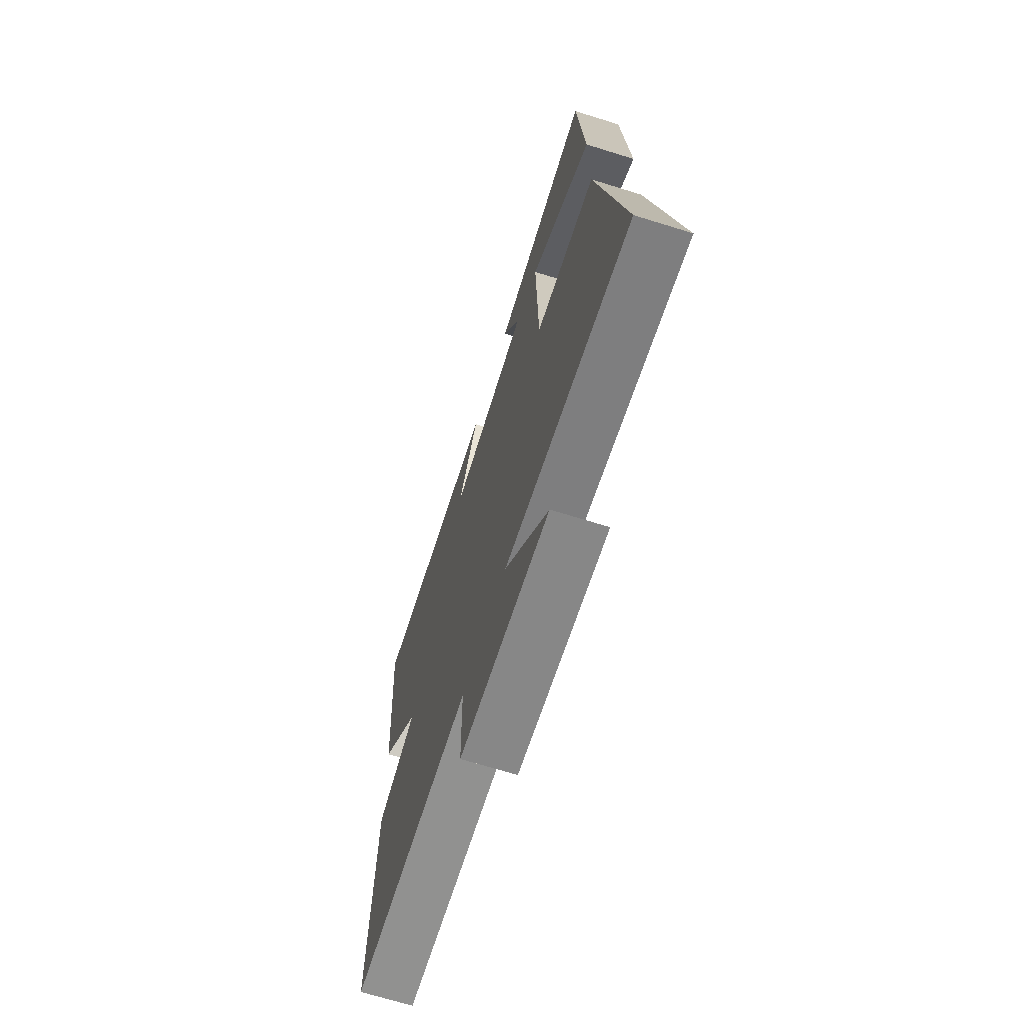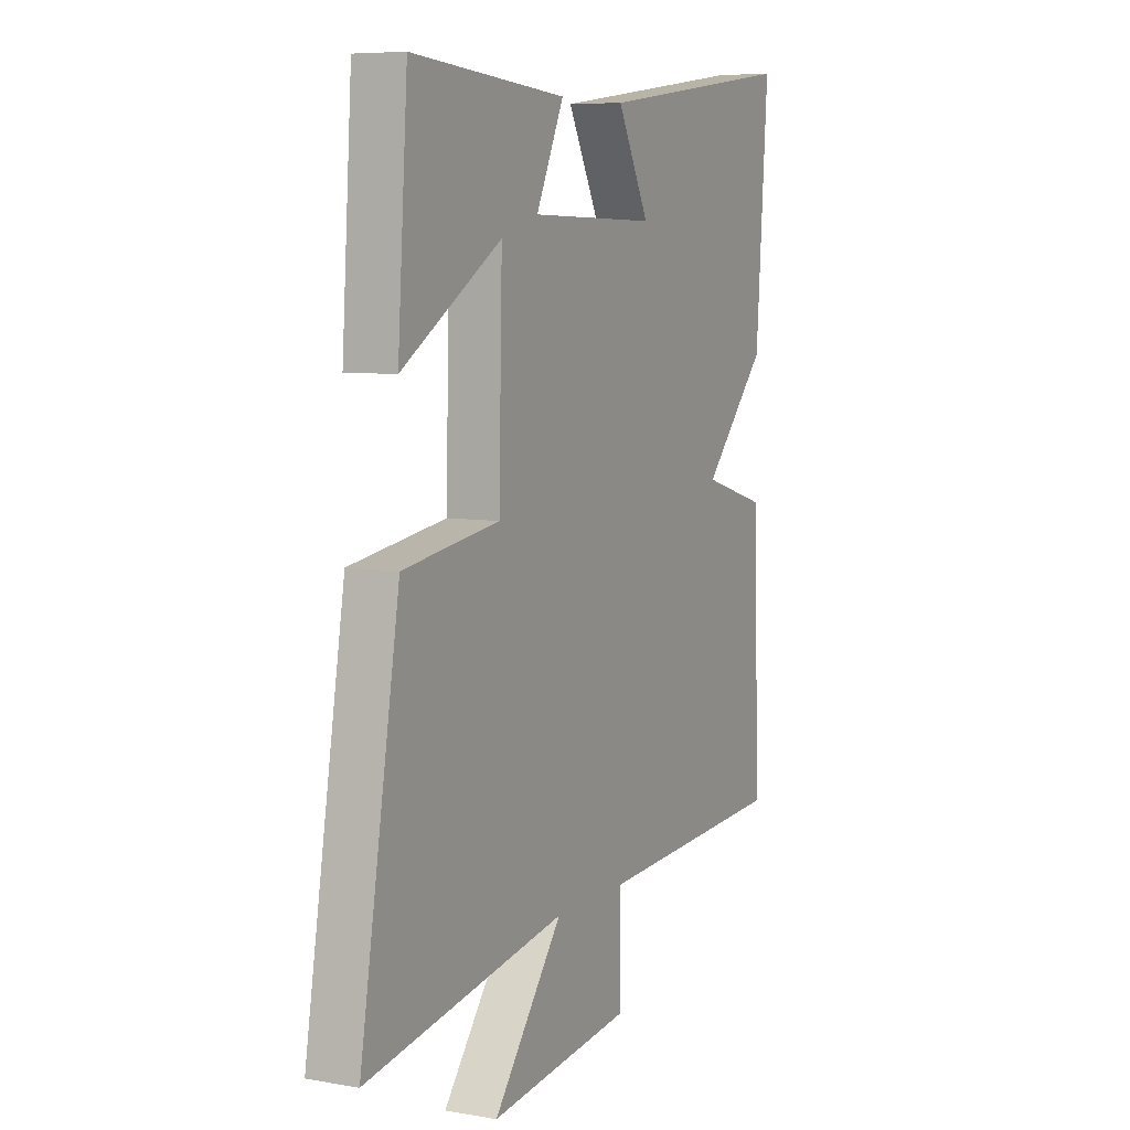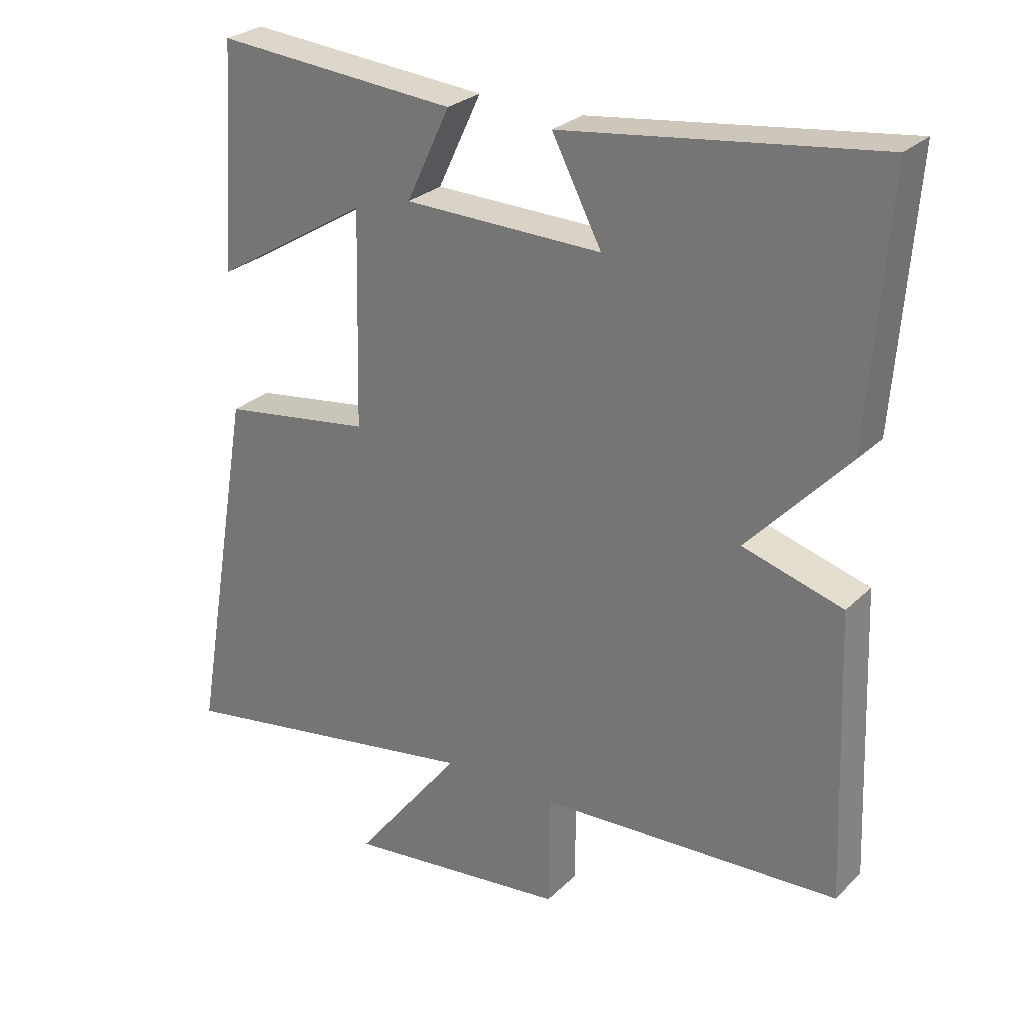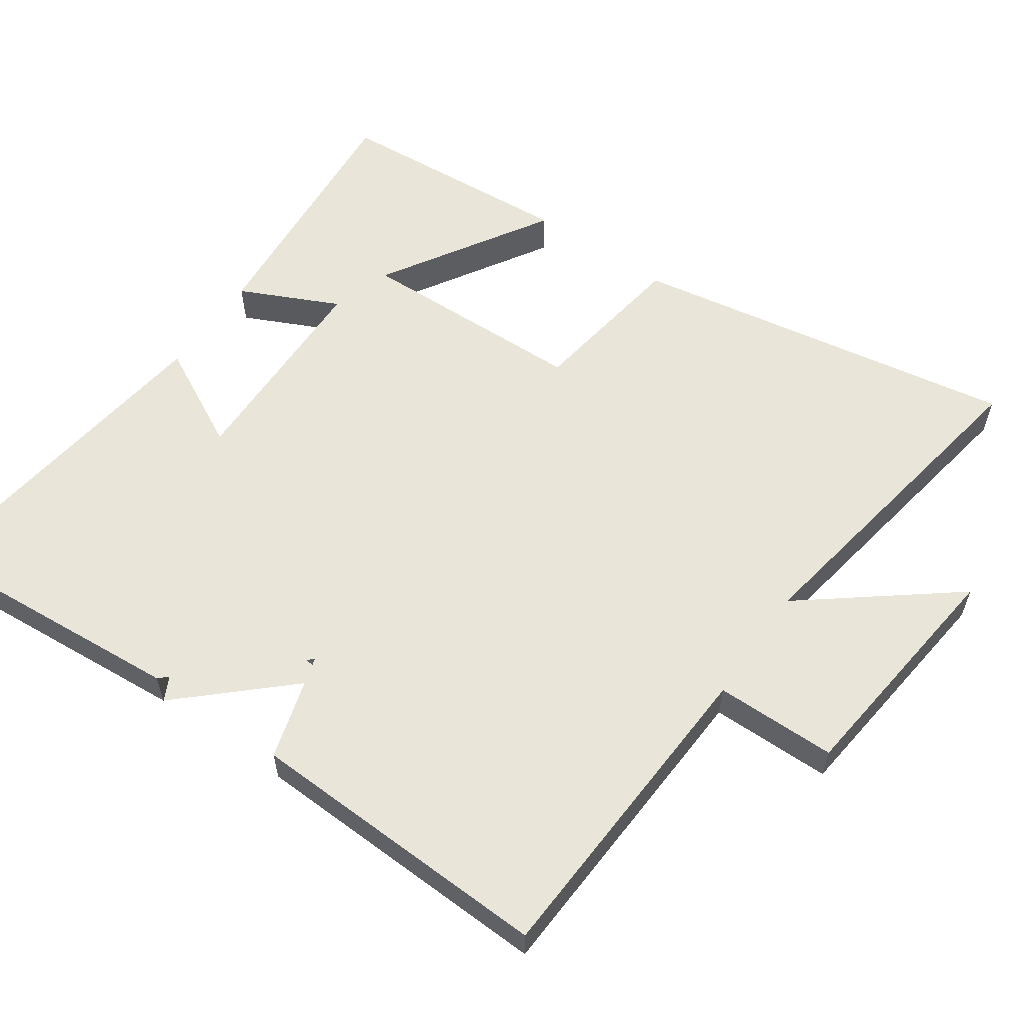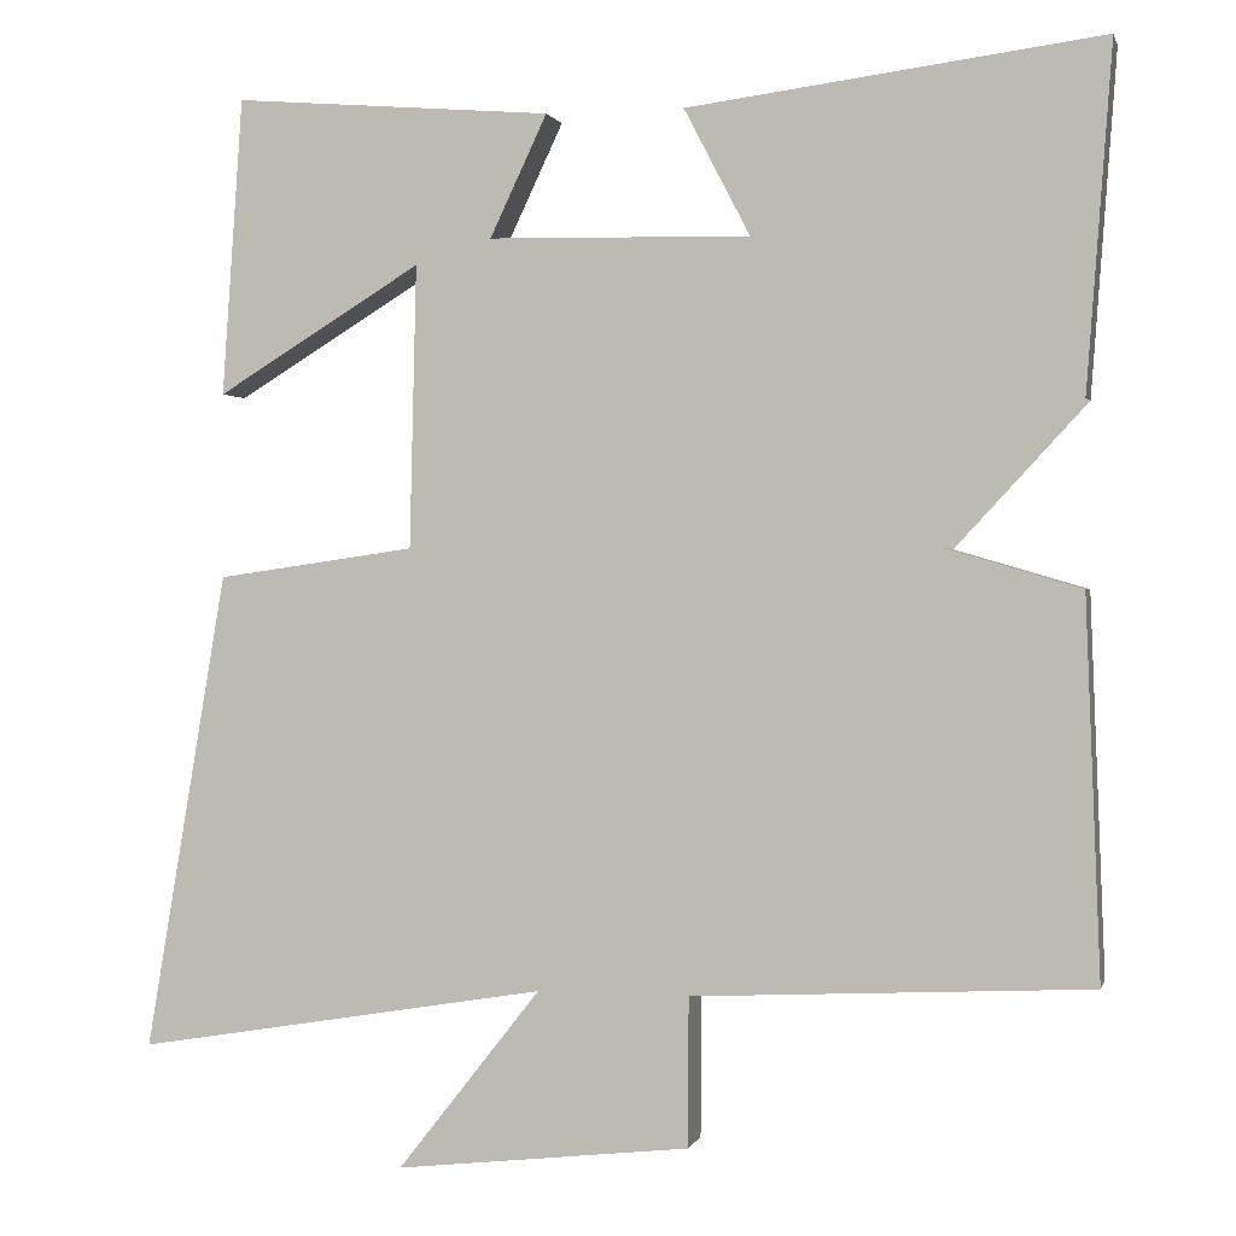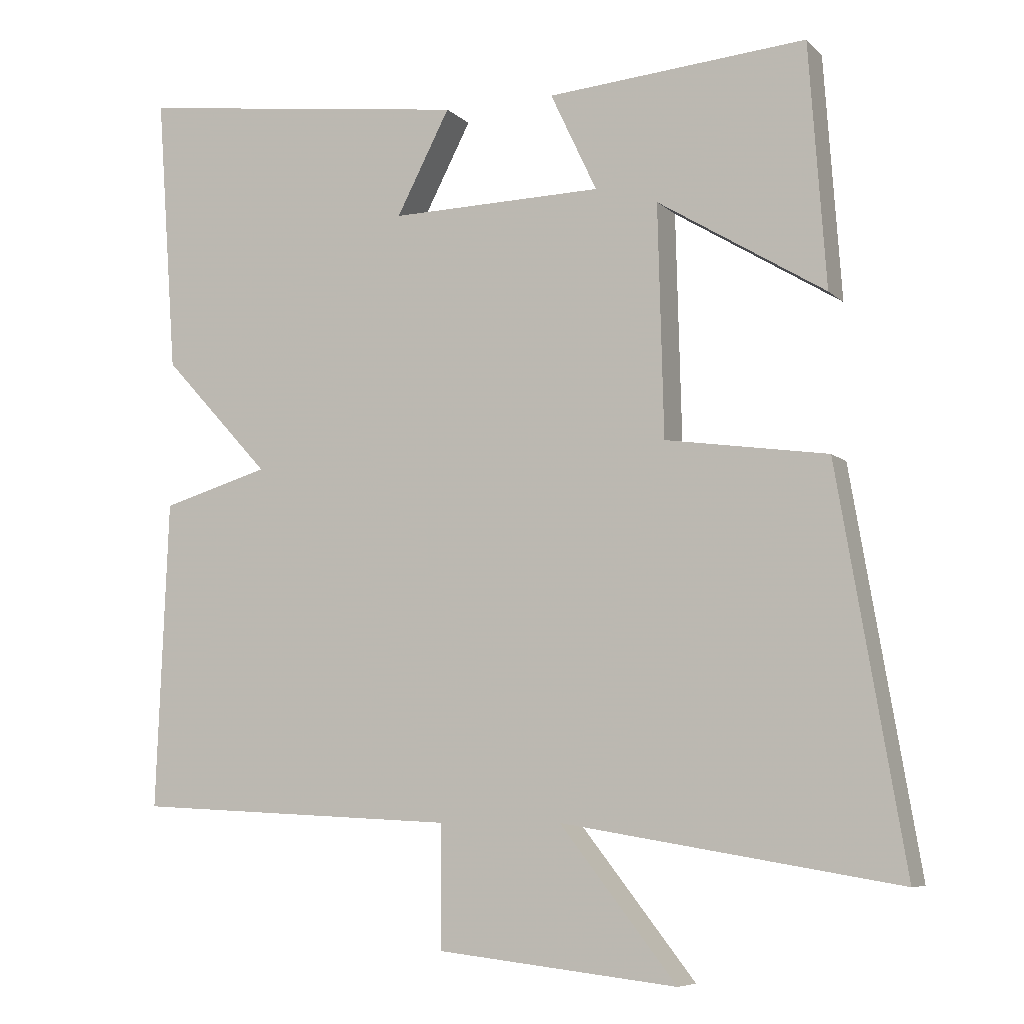
<metadata>
{"format":"obj","ext":"obj","renderer":"f3d","projection":"perspective","resolution":1024,"background":"white","views":[{"elev":-68.8,"azim":-107.3,"up":"+Z"},{"elev":7.1,"azim":-63.2,"up":"+Z"},{"elev":27.2,"azim":34.8,"up":"+Z"},{"elev":58.3,"azim":124.8,"up":"+Y"},{"elev":0.6,"azim":13.6,"up":"+Z"},{"elev":-7.3,"azim":-155.8,"up":"+Z"}]}
</metadata>
<code>
v 0.529 0.07 0.562
v 0.5 0.07 0.169
v 0.309 0.07 0.264
v 0.333 0.07 0.008
v 0.5 0.07 -0.041
v 0.517 0.07 -0.477
v 0.058 0.07 -0.5
v 0.057 0.07 -0.672
v -0.283 0.07 -0.71
v -0.118 0.07 -0.5
v -0.594 0.07 -0.579
v -0.5 0.07 -0.027
v -0.271 0.07 0.006
v -0.263 0.07 0.332
v -0.5 0.07 0.187
v -0.476 0.07 0.53
v -0.108 0.07 0.5
v -0.174 0.07 0.36
v 0.128 0.07 0.354
v 0.052 0.07 0.5
v 0.529 0 0.562
v 0.5 0 0.169
v 0.309 0 0.264
v 0.333 0 0.008
v 0.5 0 -0.041
v 0.517 0 -0.477
v 0.058 0 -0.5
v 0.057 0 -0.672
v -0.283 0 -0.71
v -0.118 0 -0.5
v -0.594 0 -0.579
v -0.5 0 -0.027
v -0.271 0 0.006
v -0.263 0 0.332
v -0.5 0 0.187
v -0.476 0 0.53
v -0.108 0 0.5
v -0.174 0 0.36
v 0.128 0 0.354
v 0.052 0 0.5
f 19 20 1 2
f 18 19 2
f 16 17 18
f 14 15 16
f 14 16 18
f 13 14 18 2
f 10 11 12 13
f 7 8 9 10
f 4 5 6 7
f 3 4 7 10
f 10 13 2
f 10 3 2
f 22 21 40 39
f 22 39 38
f 38 37 36
f 36 35 34
f 38 36 34
f 22 38 34 33
f 33 32 31 30
f 30 29 28 27
f 27 26 25 24
f 30 27 24 23
f 22 33 30
f 22 23 30
f 1 21 22 2
f 2 22 23 3
f 3 23 24 4
f 4 24 25 5
f 5 25 26 6
f 6 26 27 7
f 7 27 28 8
f 8 28 29 9
f 9 29 30 10
f 10 30 31 11
f 11 31 32 12
f 12 32 33 13
f 13 33 34 14
f 14 34 35 15
f 15 35 36 16
f 16 36 37 17
f 17 37 38 18
f 18 38 39 19
f 19 39 40 20
f 20 40 21 1

</code>
